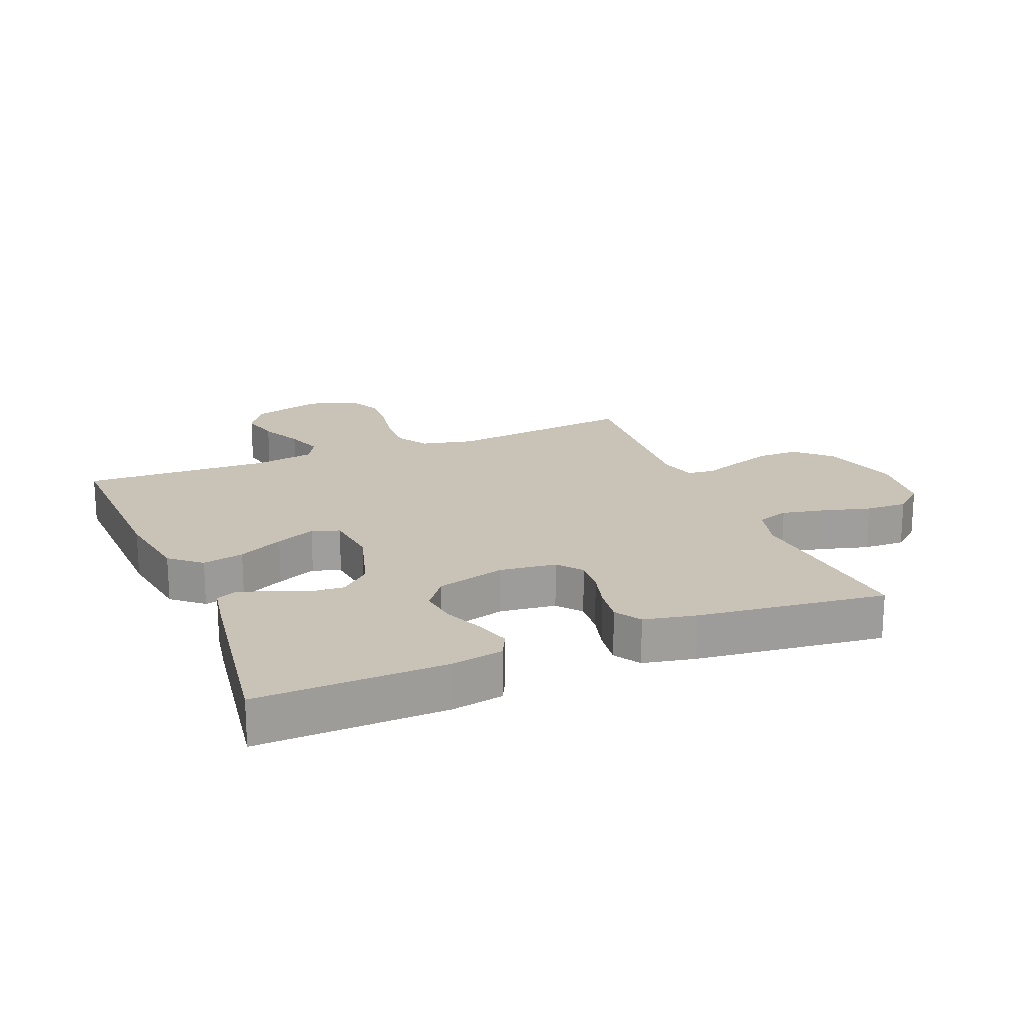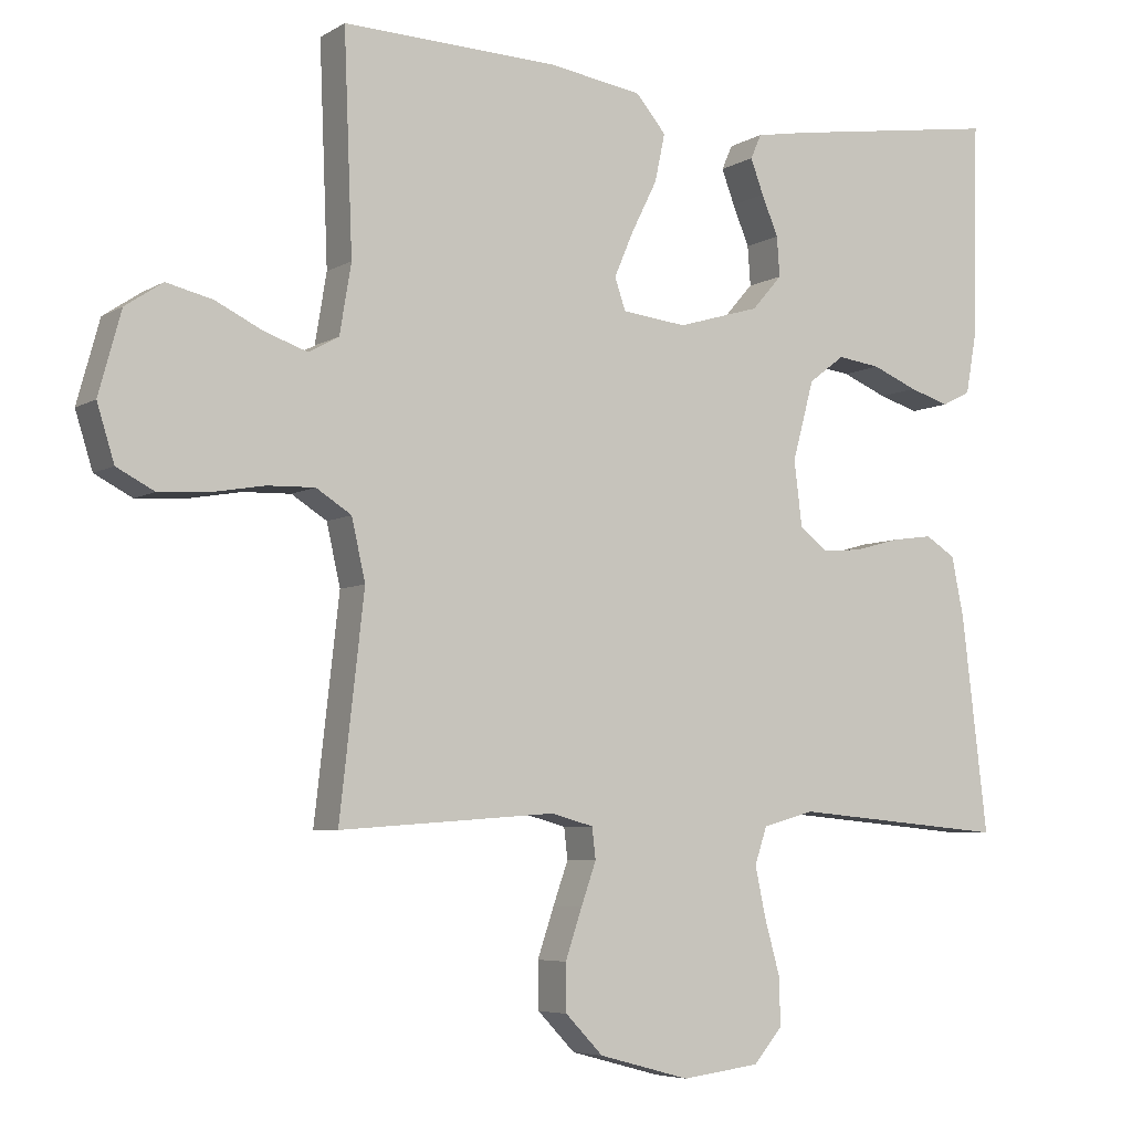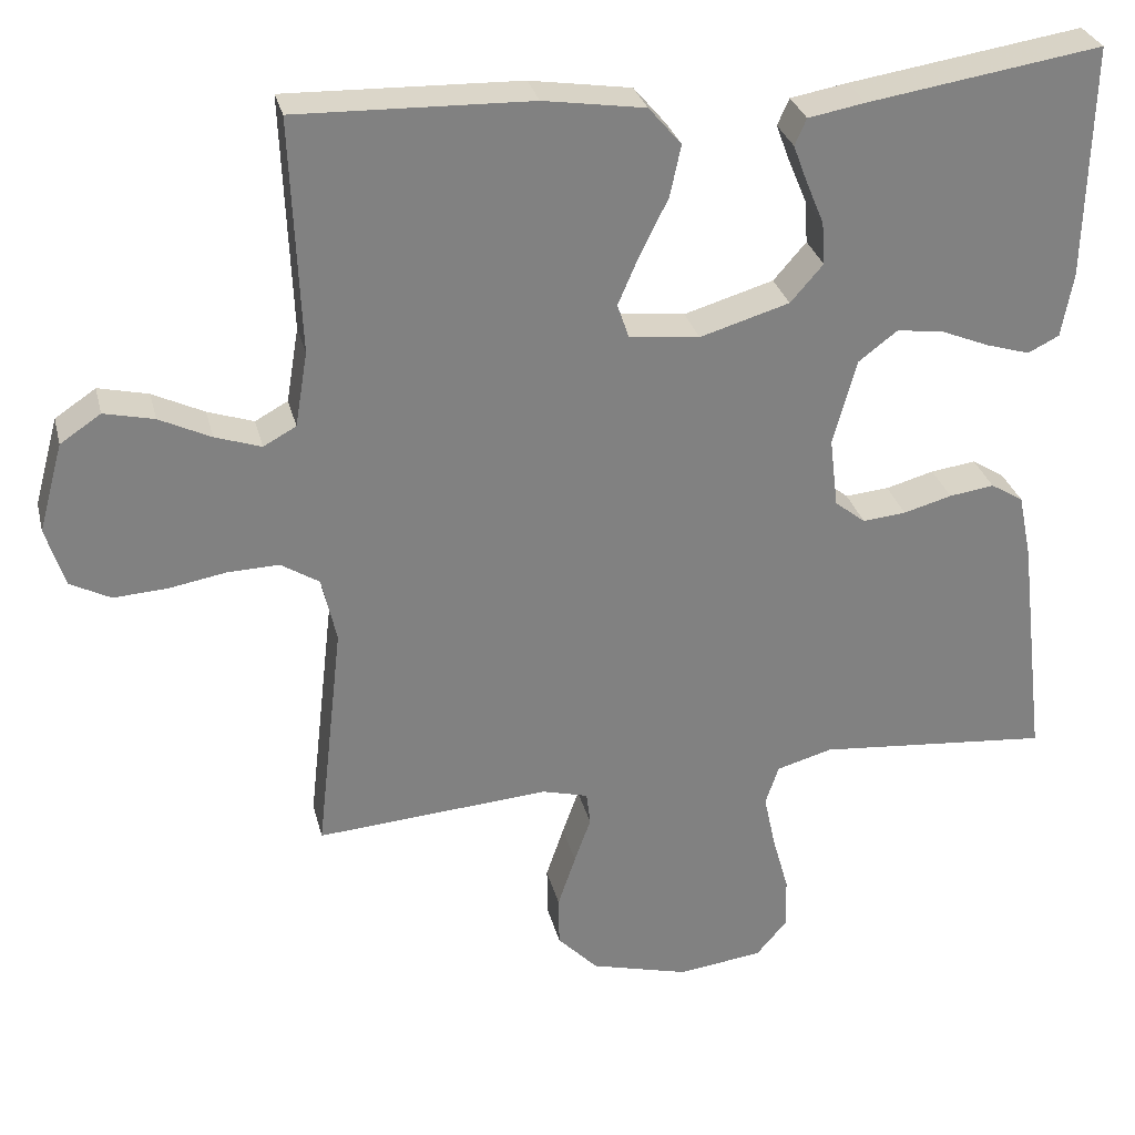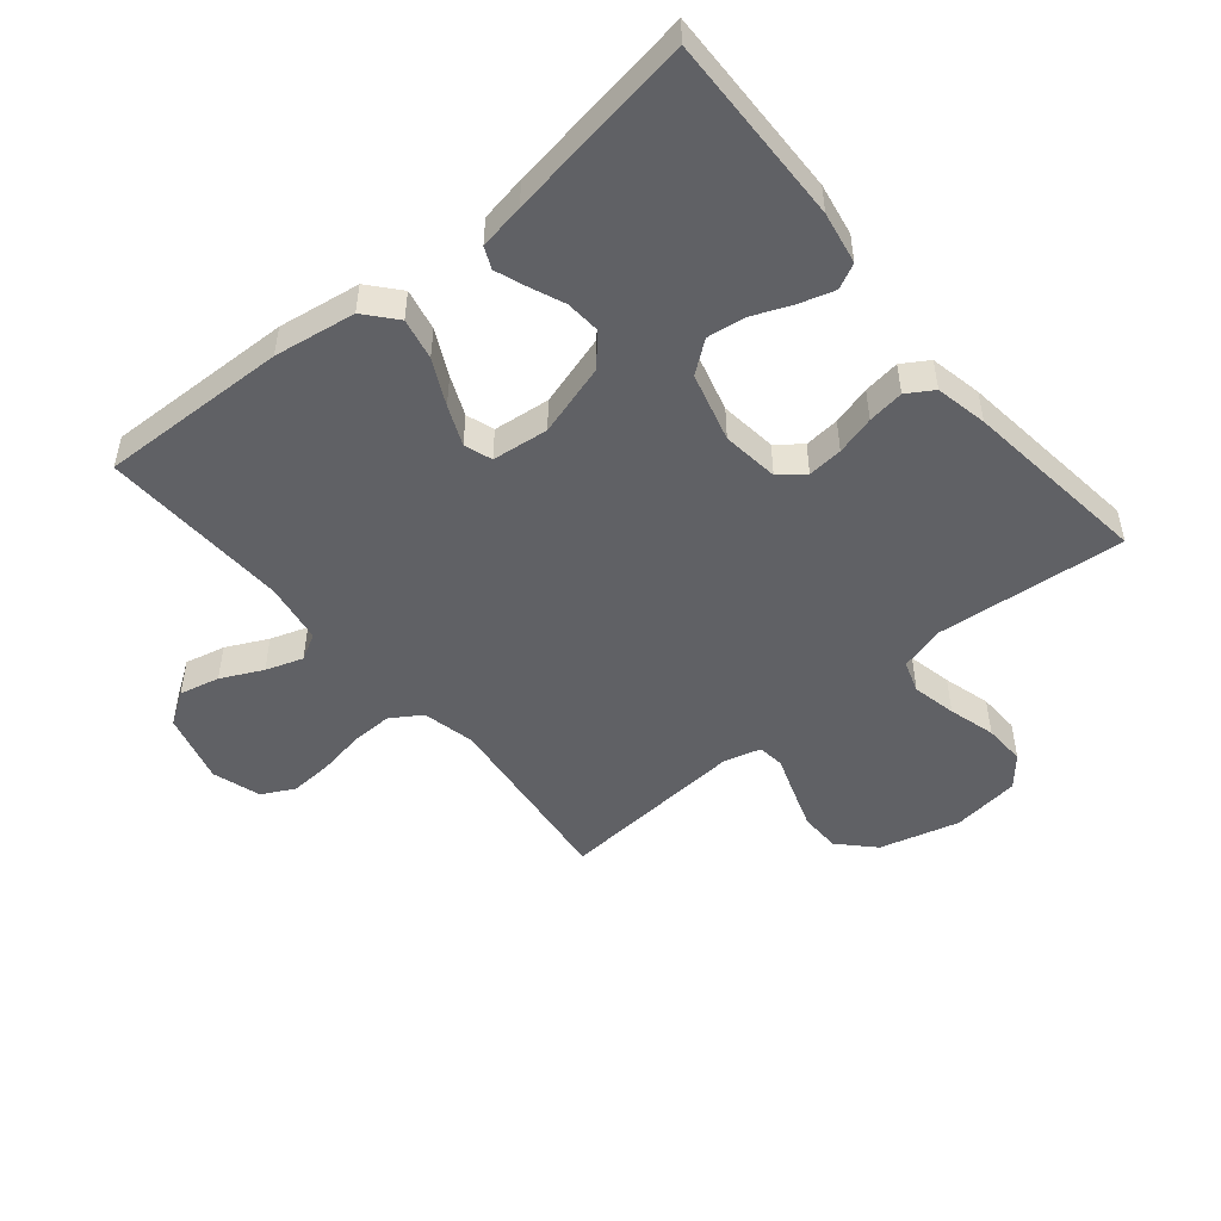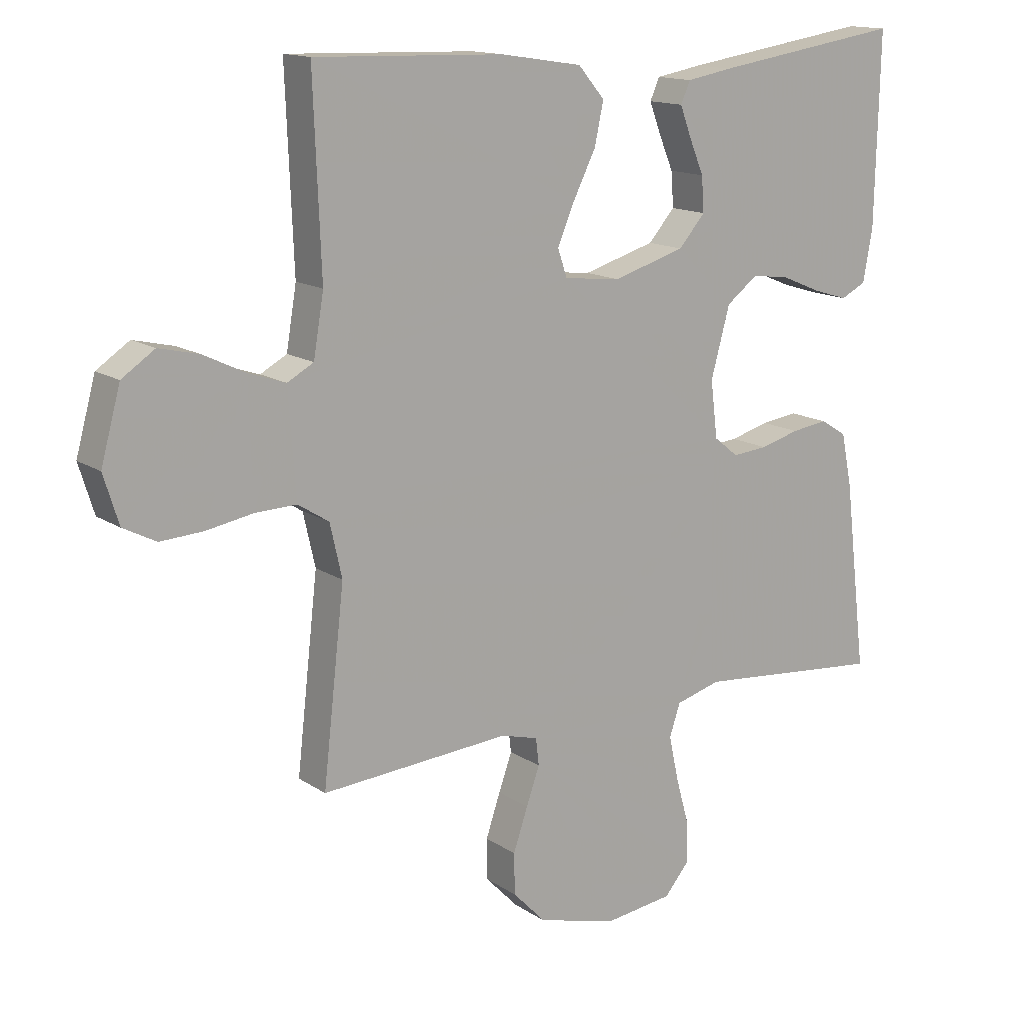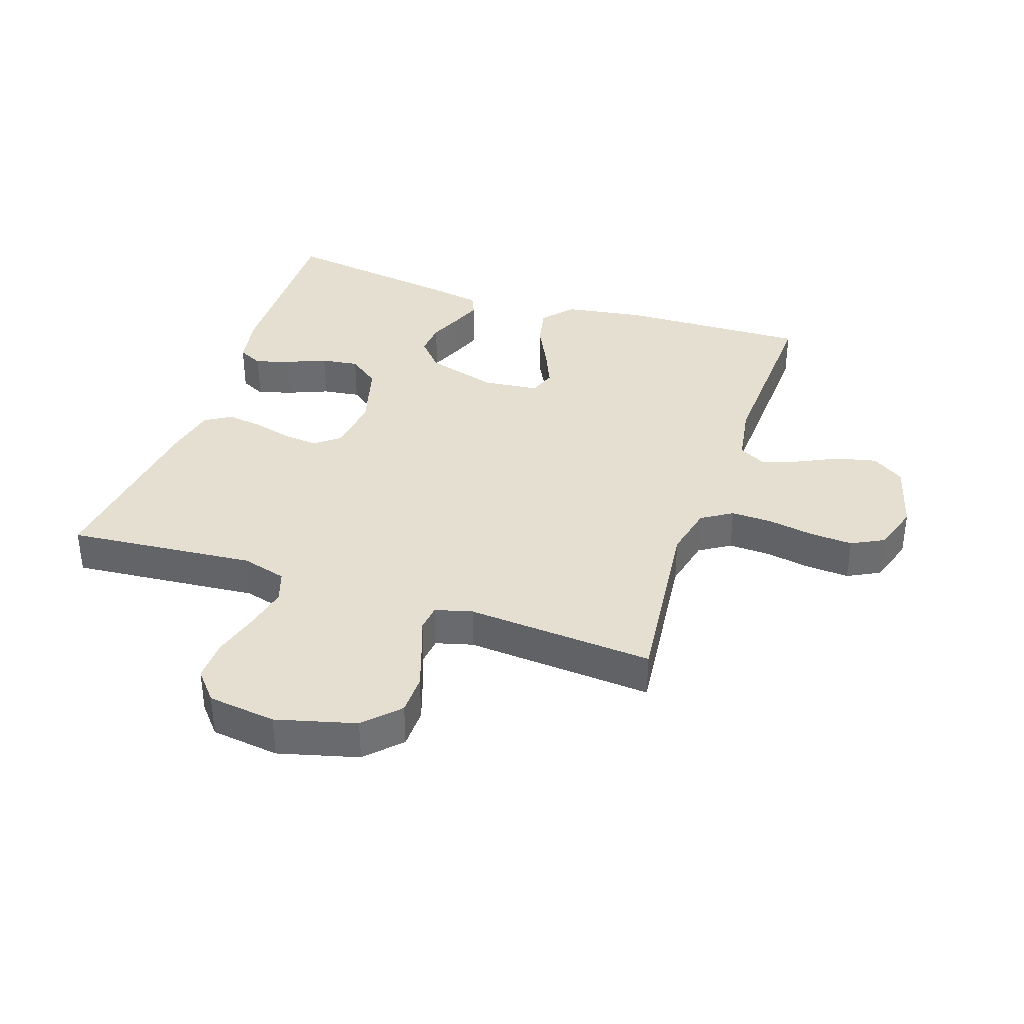
<metadata>
{"format":"obj","ext":"obj","renderer":"f3d","projection":"perspective","resolution":1024,"background":"white","views":[{"elev":19.4,"azim":67.7,"up":"+Y"},{"elev":-5.8,"azim":-30.7,"up":"+Z"},{"elev":29.8,"azim":-13.5,"up":"+Z"},{"elev":-49.5,"azim":39.7,"up":"+Y"},{"elev":14.4,"azim":-35.5,"up":"+Z"},{"elev":36.6,"azim":-161.3,"up":"+Y"}]}
</metadata>
<code>
v 0.5 0.07 0.5
v 0.493 0.07 0.2
v 0.478 0.07 0.117
v 0.438 0.07 0.097
v 0.382 0.07 0.114
v 0.319 0.07 0.14
v 0.259 0.07 0.148
v 0.209 0.07 0.11
v 0.179 0.07 0
v 0.19 0.07 -0.09
v 0.229 0.07 -0.121
v 0.285 0.07 -0.116
v 0.347 0.07 -0.099
v 0.405 0.07 -0.091
v 0.447 0.07 -0.117
v 0.464 0.07 -0.2
v 0.5 0.07 -0.5
v 0.2 0.07 -0.473
v 0.128 0.07 -0.493
v 0.111 0.07 -0.544
v 0.126 0.07 -0.614
v 0.147 0.07 -0.689
v 0.149 0.07 -0.756
v 0.109 0.07 -0.803
v 0 0.07 -0.817
v -0.127 0.07 -0.783
v -0.179 0.07 -0.729
v -0.18 0.07 -0.664
v -0.157 0.07 -0.596
v -0.136 0.07 -0.537
v -0.141 0.07 -0.494
v -0.2 0.07 -0.478
v -0.5 0.07 -0.5
v -0.466 0.07 -0.2
v -0.485 0.07 -0.116
v -0.534 0.07 -0.085
v -0.6 0.07 -0.087
v -0.674 0.07 -0.1
v -0.742 0.07 -0.104
v -0.794 0.07 -0.077
v -0.818 0.07 0
v -0.787 0.07 0.113
v -0.735 0.07 0.148
v -0.671 0.07 0.133
v -0.605 0.07 0.101
v -0.546 0.07 0.081
v -0.504 0.07 0.104
v -0.488 0.07 0.2
v -0.5 0.07 0.5
v -0.2 0.07 0.491
v -0.07 0.07 0.471
v -0.028 0.07 0.422
v -0.042 0.07 0.356
v -0.078 0.07 0.284
v -0.105 0.07 0.221
v -0.09 0.07 0.177
v 0 0.07 0.167
v 0.115 0.07 0.201
v 0.157 0.07 0.249
v 0.153 0.07 0.304
v 0.13 0.07 0.359
v 0.112 0.07 0.407
v 0.127 0.07 0.441
v 0.2 0.07 0.454
v 0.5 0 0.5
v 0.493 0 0.2
v 0.478 0 0.117
v 0.438 0 0.097
v 0.382 0 0.114
v 0.319 0 0.14
v 0.259 0 0.148
v 0.209 0 0.11
v 0.179 0 0
v 0.19 0 -0.09
v 0.229 0 -0.121
v 0.285 0 -0.116
v 0.347 0 -0.099
v 0.405 0 -0.091
v 0.447 0 -0.117
v 0.464 0 -0.2
v 0.5 0 -0.5
v 0.2 0 -0.473
v 0.128 0 -0.493
v 0.111 0 -0.544
v 0.126 0 -0.614
v 0.147 0 -0.689
v 0.149 0 -0.756
v 0.109 0 -0.803
v 0 0 -0.817
v -0.127 0 -0.783
v -0.179 0 -0.729
v -0.18 0 -0.664
v -0.157 0 -0.596
v -0.136 0 -0.537
v -0.141 0 -0.494
v -0.2 0 -0.478
v -0.5 0 -0.5
v -0.466 0 -0.2
v -0.485 0 -0.116
v -0.534 0 -0.085
v -0.6 0 -0.087
v -0.674 0 -0.1
v -0.742 0 -0.104
v -0.794 0 -0.077
v -0.818 0 0
v -0.787 0 0.113
v -0.735 0 0.148
v -0.671 0 0.133
v -0.605 0 0.101
v -0.546 0 0.081
v -0.504 0 0.104
v -0.488 0 0.2
v -0.5 0 0.5
v -0.2 0 0.491
v -0.07 0 0.471
v -0.028 0 0.422
v -0.042 0 0.356
v -0.078 0 0.284
v -0.105 0 0.221
v -0.09 0 0.177
v 0 0 0.167
v 0.115 0 0.201
v 0.157 0 0.249
v 0.153 0 0.304
v 0.13 0 0.359
v 0.112 0 0.407
v 0.127 0 0.441
v 0.2 0 0.454
f 4 5 6
f 3 4 6
f 2 3 6
f 1 2 6
f 64 1 6
f 63 64 6
f 62 63 6
f 61 62 6
f 60 61 6
f 59 60 6 7
f 58 59 7 8
f 57 58 8 9
f 56 57 9 10
f 52 53 54
f 51 52 54
f 50 51 54
f 49 50 54
f 48 49 54
f 47 48 54 55
f 46 47 55 56
f 43 44 45
f 42 43 45
f 41 42 45
f 40 41 45
f 39 40 45
f 38 39 45
f 37 38 45
f 36 37 45 46
f 46 56 10
f 36 46 10
f 35 36 10
f 32 33 34
f 35 10 11
f 34 35 11
f 32 34 11
f 31 32 11
f 28 29 30
f 27 28 30
f 26 27 30
f 25 26 30
f 24 25 30
f 23 24 30
f 22 23 30
f 21 22 30
f 20 21 30 31
f 16 17 18
f 15 16 18
f 14 15 18
f 13 14 18
f 12 13 18
f 12 18 19
f 11 12 19
f 11 19 20 31
f 70 69 68
f 70 68 67
f 70 67 66
f 70 66 65
f 70 65 128
f 70 128 127
f 70 127 126
f 70 126 125
f 70 125 124
f 71 70 124 123
f 72 71 123 122
f 73 72 122 121
f 74 73 121 120
f 118 117 116
f 118 116 115
f 118 115 114
f 118 114 113
f 118 113 112
f 119 118 112 111
f 120 119 111 110
f 109 108 107
f 109 107 106
f 109 106 105
f 109 105 104
f 109 104 103
f 109 103 102
f 109 102 101
f 110 109 101 100
f 74 120 110
f 74 110 100
f 74 100 99
f 98 97 96
f 75 74 99
f 75 99 98
f 75 98 96
f 75 96 95
f 94 93 92
f 94 92 91
f 94 91 90
f 94 90 89
f 94 89 88
f 94 88 87
f 94 87 86
f 94 86 85
f 95 94 85 84
f 82 81 80
f 82 80 79
f 82 79 78
f 82 78 77
f 82 77 76
f 83 82 76
f 83 76 75
f 95 84 83 75
f 1 65 66 2
f 2 66 67 3
f 3 67 68 4
f 4 68 69 5
f 5 69 70 6
f 6 70 71 7
f 7 71 72 8
f 8 72 73 9
f 9 73 74 10
f 10 74 75 11
f 11 75 76 12
f 12 76 77 13
f 13 77 78 14
f 14 78 79 15
f 15 79 80 16
f 16 80 81 17
f 17 81 82 18
f 18 82 83 19
f 19 83 84 20
f 20 84 85 21
f 21 85 86 22
f 22 86 87 23
f 23 87 88 24
f 24 88 89 25
f 25 89 90 26
f 26 90 91 27
f 27 91 92 28
f 28 92 93 29
f 29 93 94 30
f 30 94 95 31
f 31 95 96 32
f 32 96 97 33
f 33 97 98 34
f 34 98 99 35
f 35 99 100 36
f 36 100 101 37
f 37 101 102 38
f 38 102 103 39
f 39 103 104 40
f 40 104 105 41
f 41 105 106 42
f 42 106 107 43
f 43 107 108 44
f 44 108 109 45
f 45 109 110 46
f 46 110 111 47
f 47 111 112 48
f 48 112 113 49
f 49 113 114 50
f 50 114 115 51
f 51 115 116 52
f 52 116 117 53
f 53 117 118 54
f 54 118 119 55
f 55 119 120 56
f 56 120 121 57
f 57 121 122 58
f 58 122 123 59
f 59 123 124 60
f 60 124 125 61
f 61 125 126 62
f 62 126 127 63
f 63 127 128 64
f 64 128 65 1

</code>
